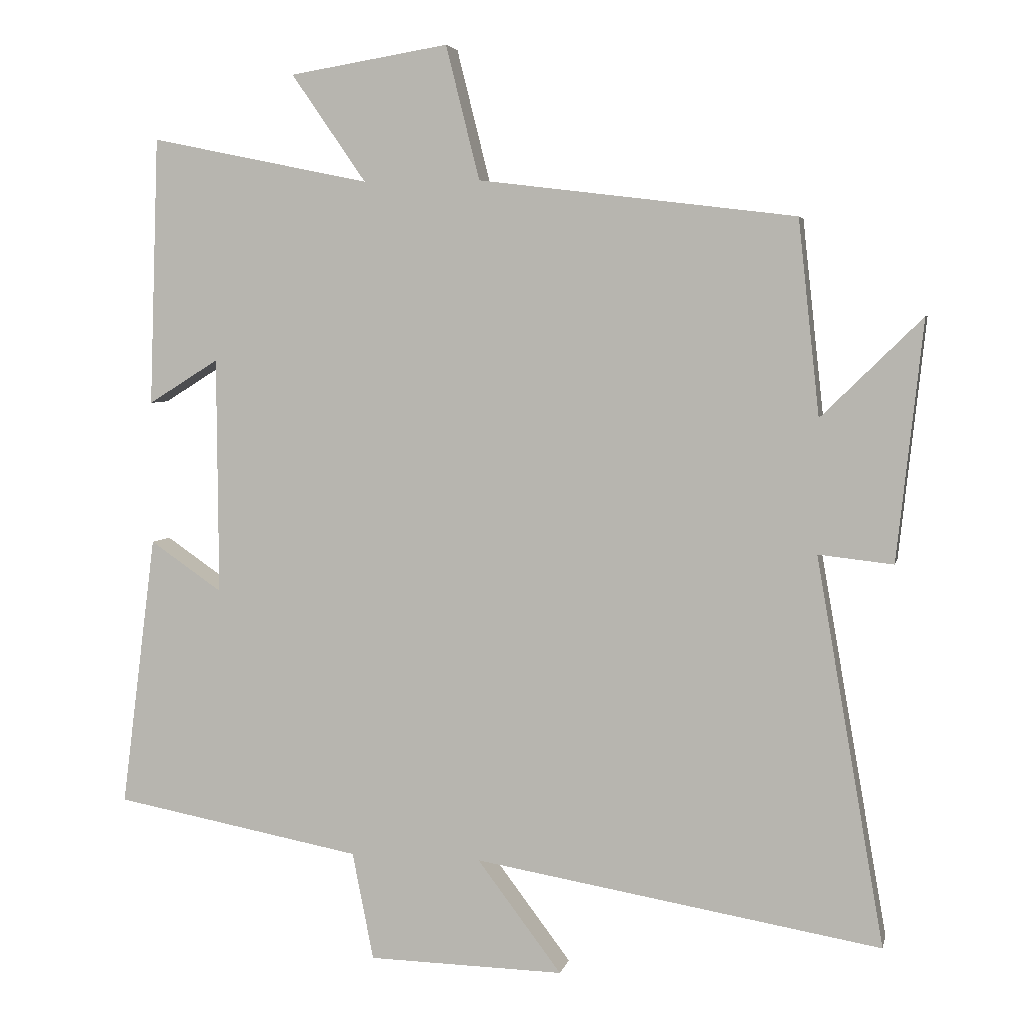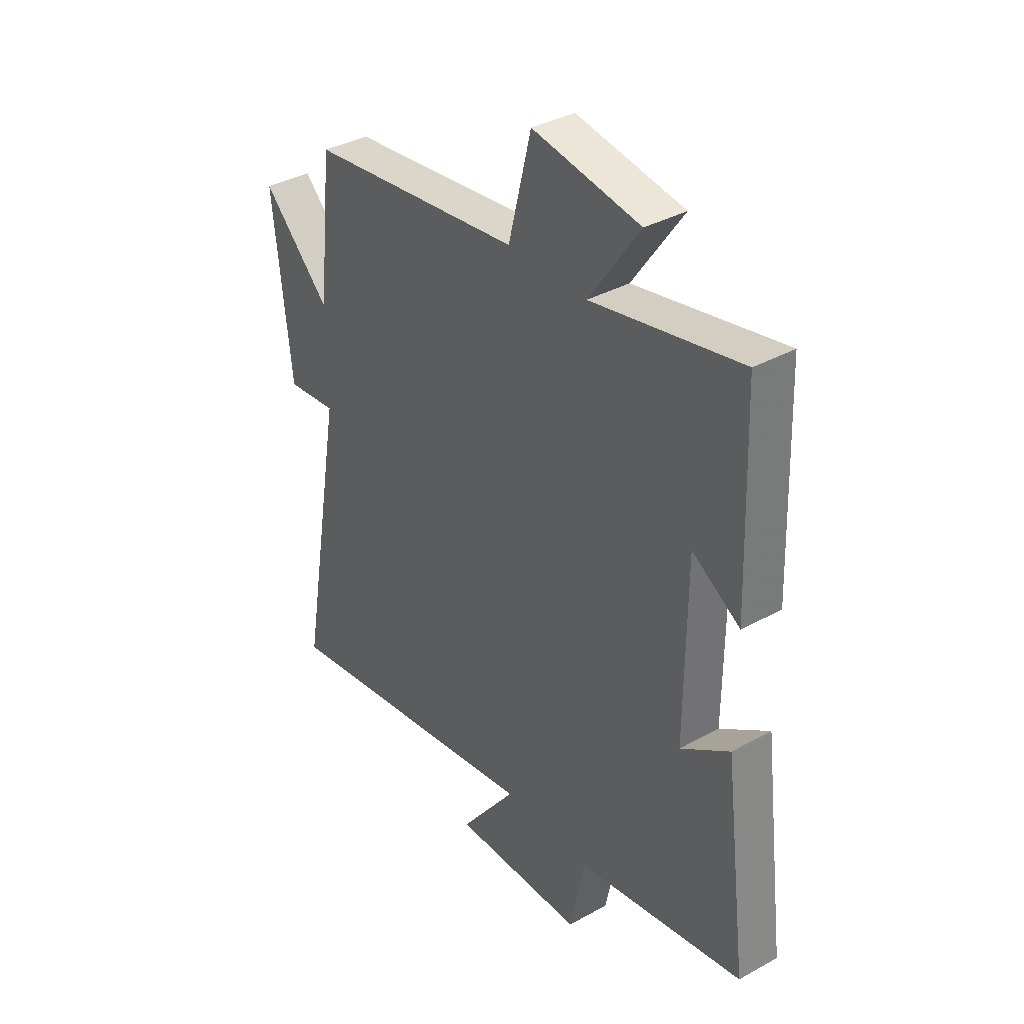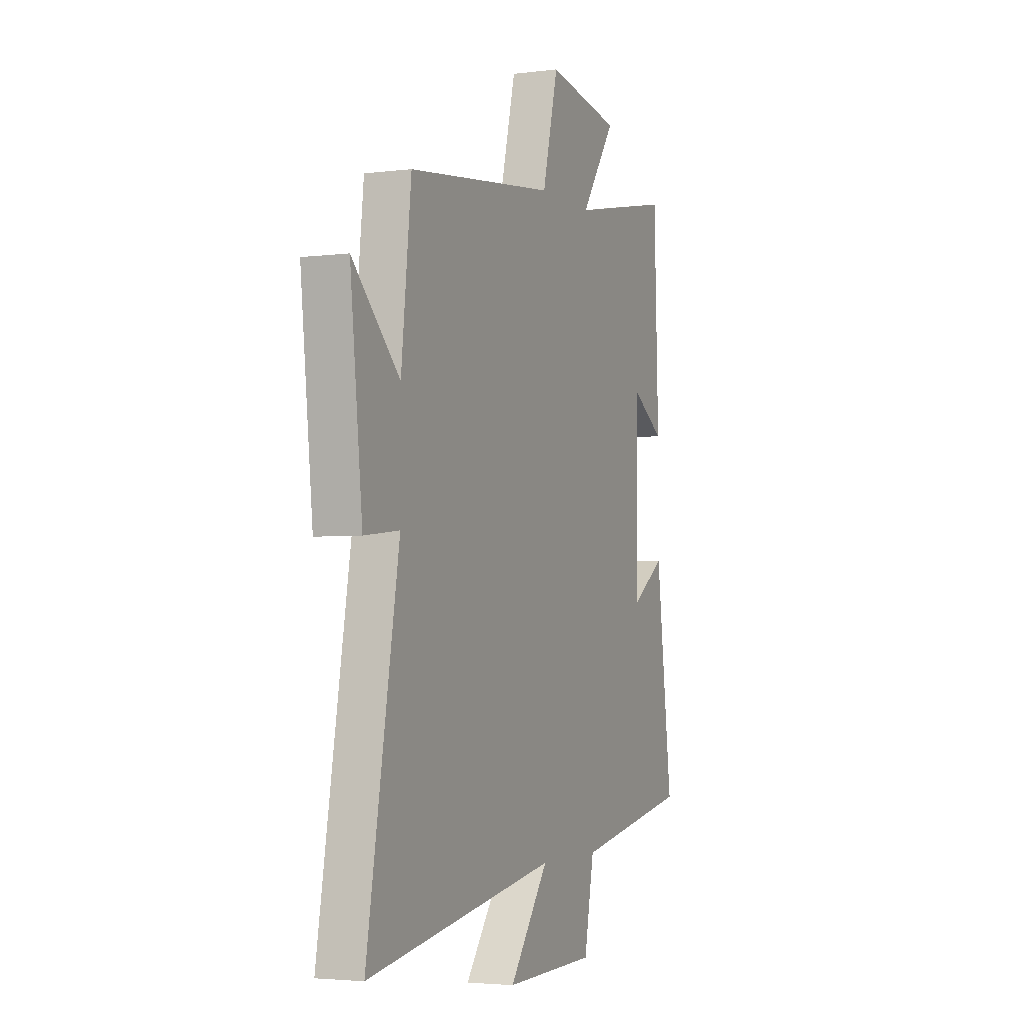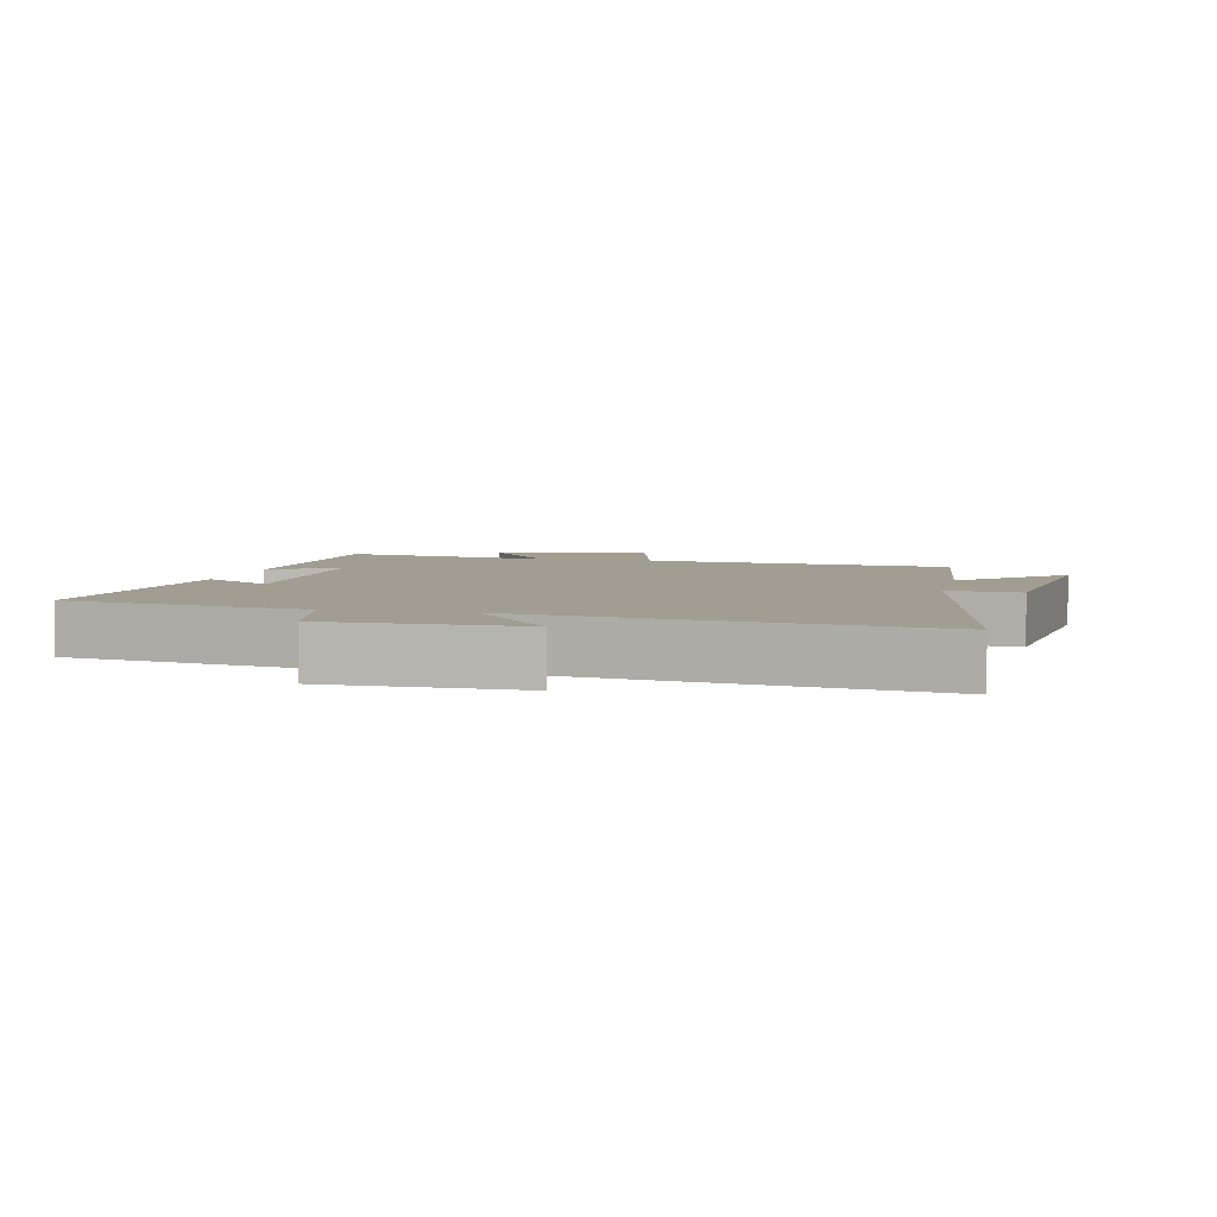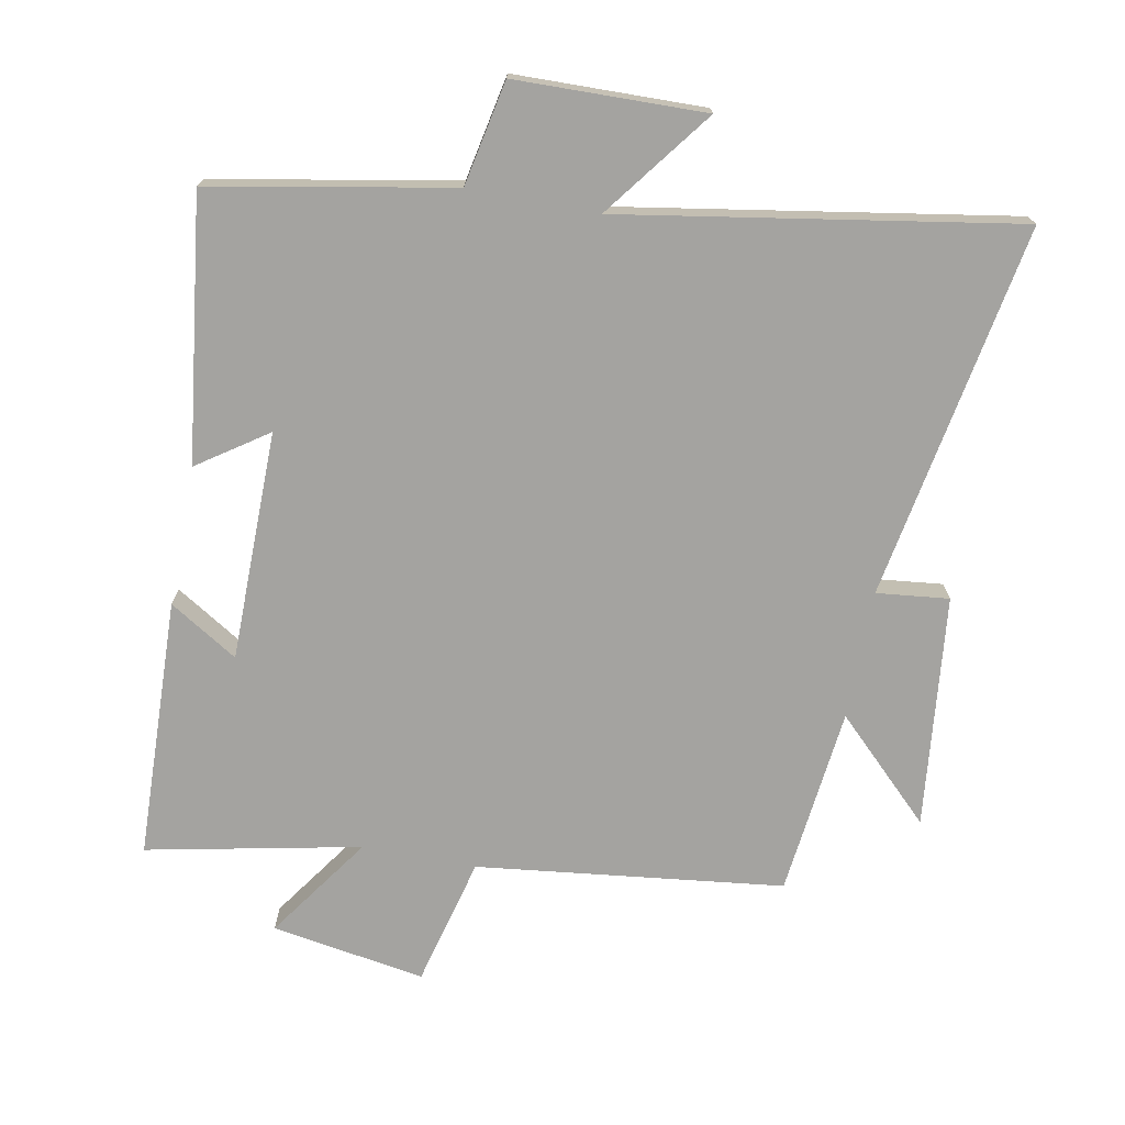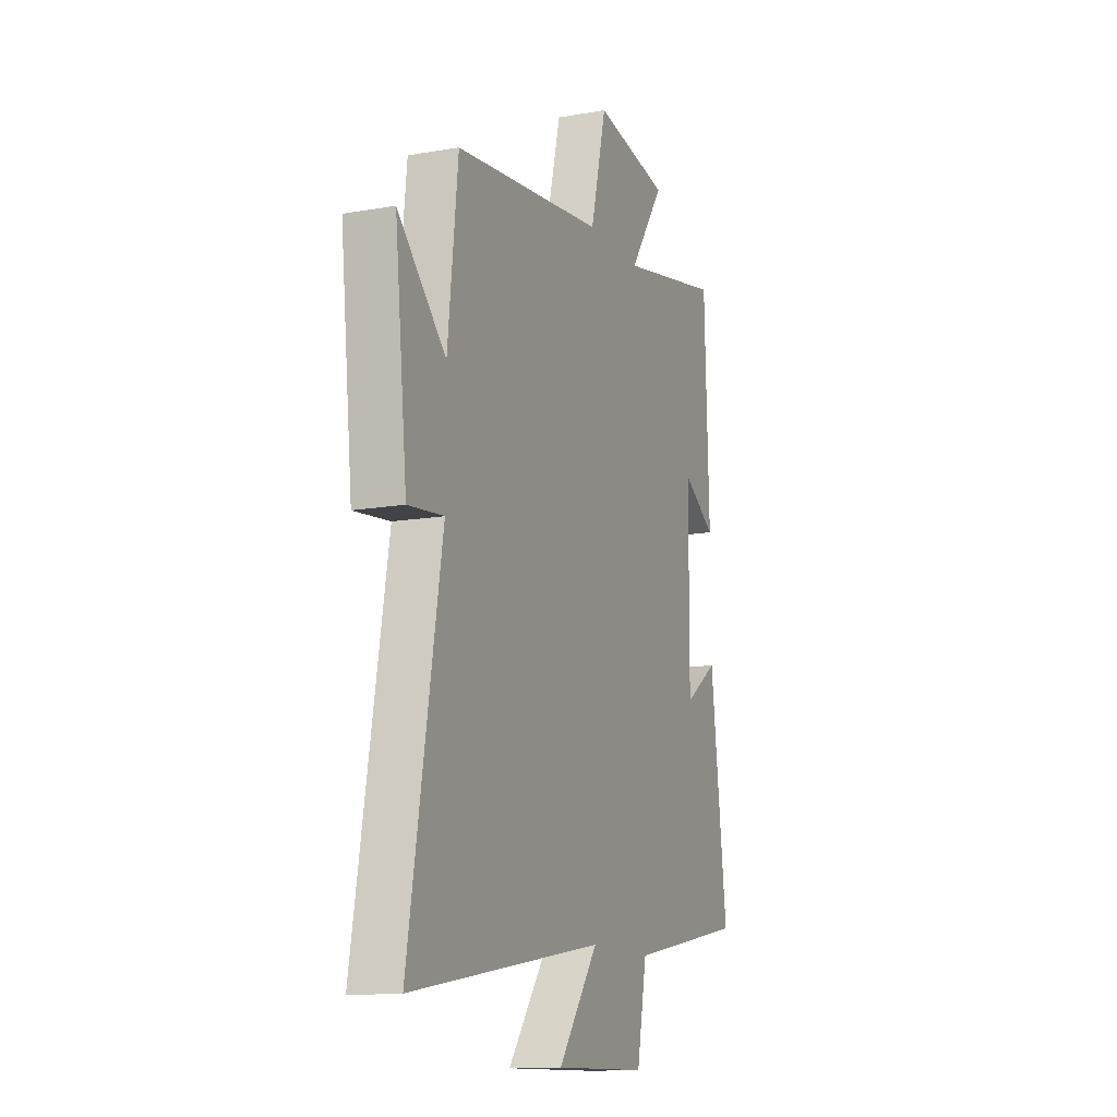
<metadata>
{"format":"obj","ext":"obj","renderer":"f3d","projection":"perspective","resolution":1024,"background":"white","views":[{"elev":4.7,"azim":-167.7,"up":"+Z"},{"elev":36.6,"azim":54.2,"up":"+Z"},{"elev":-3.5,"azim":-67.0,"up":"+Z"},{"elev":4.6,"azim":-167.6,"up":"+Y"},{"elev":-72.9,"azim":169.2,"up":"+Y"},{"elev":-13.2,"azim":-68.3,"up":"+Z"}]}
</metadata>
<code>
v -0.469 0.07 0.444
v -0.007 0.07 0.5
v 0.042 0.07 0.695
v 0.274 0.07 0.657
v 0.165 0.07 0.5
v 0.486 0.07 0.566
v 0.5 0.07 0.174
v 0.397 0.07 0.238
v 0.395 0.07 -0.108
v 0.5 0.07 -0.036
v 0.551 0.07 -0.433
v 0.189 0.07 -0.5
v 0.158 0.07 -0.657
v -0.128 0.07 -0.663
v -0.005 0.07 -0.5
v -0.599 0.07 -0.599
v -0.5 0.07 -0.034
v -0.609 0.07 -0.046
v -0.647 0.07 0.304
v -0.5 0.07 0.16
v -0.469 0 0.444
v -0.007 0 0.5
v 0.042 0 0.695
v 0.274 0 0.657
v 0.165 0 0.5
v 0.486 0 0.566
v 0.5 0 0.174
v 0.397 0 0.238
v 0.395 0 -0.108
v 0.5 0 -0.036
v 0.551 0 -0.433
v 0.189 0 -0.5
v 0.158 0 -0.657
v -0.128 0 -0.663
v -0.005 0 -0.5
v -0.599 0 -0.599
v -0.5 0 -0.034
v -0.609 0 -0.046
v -0.647 0 0.304
v -0.5 0 0.16
f 17 18 19 20
f 17 20 1 2
f 15 16 17 2
f 12 13 14 15
f 11 12 15
f 10 11 15
f 9 10 15
f 8 9 15 2
f 5 6 7 8
f 5 8 2
f 2 3 4 5
f 40 39 38 37
f 22 21 40 37
f 22 37 36 35
f 35 34 33 32
f 35 32 31
f 35 31 30
f 35 30 29
f 22 35 29 28
f 28 27 26 25
f 22 28 25
f 25 24 23 22
f 1 21 22 2
f 2 22 23 3
f 3 23 24 4
f 4 24 25 5
f 5 25 26 6
f 6 26 27 7
f 7 27 28 8
f 8 28 29 9
f 9 29 30 10
f 10 30 31 11
f 11 31 32 12
f 12 32 33 13
f 13 33 34 14
f 14 34 35 15
f 15 35 36 16
f 16 36 37 17
f 17 37 38 18
f 18 38 39 19
f 19 39 40 20
f 20 40 21 1

</code>
